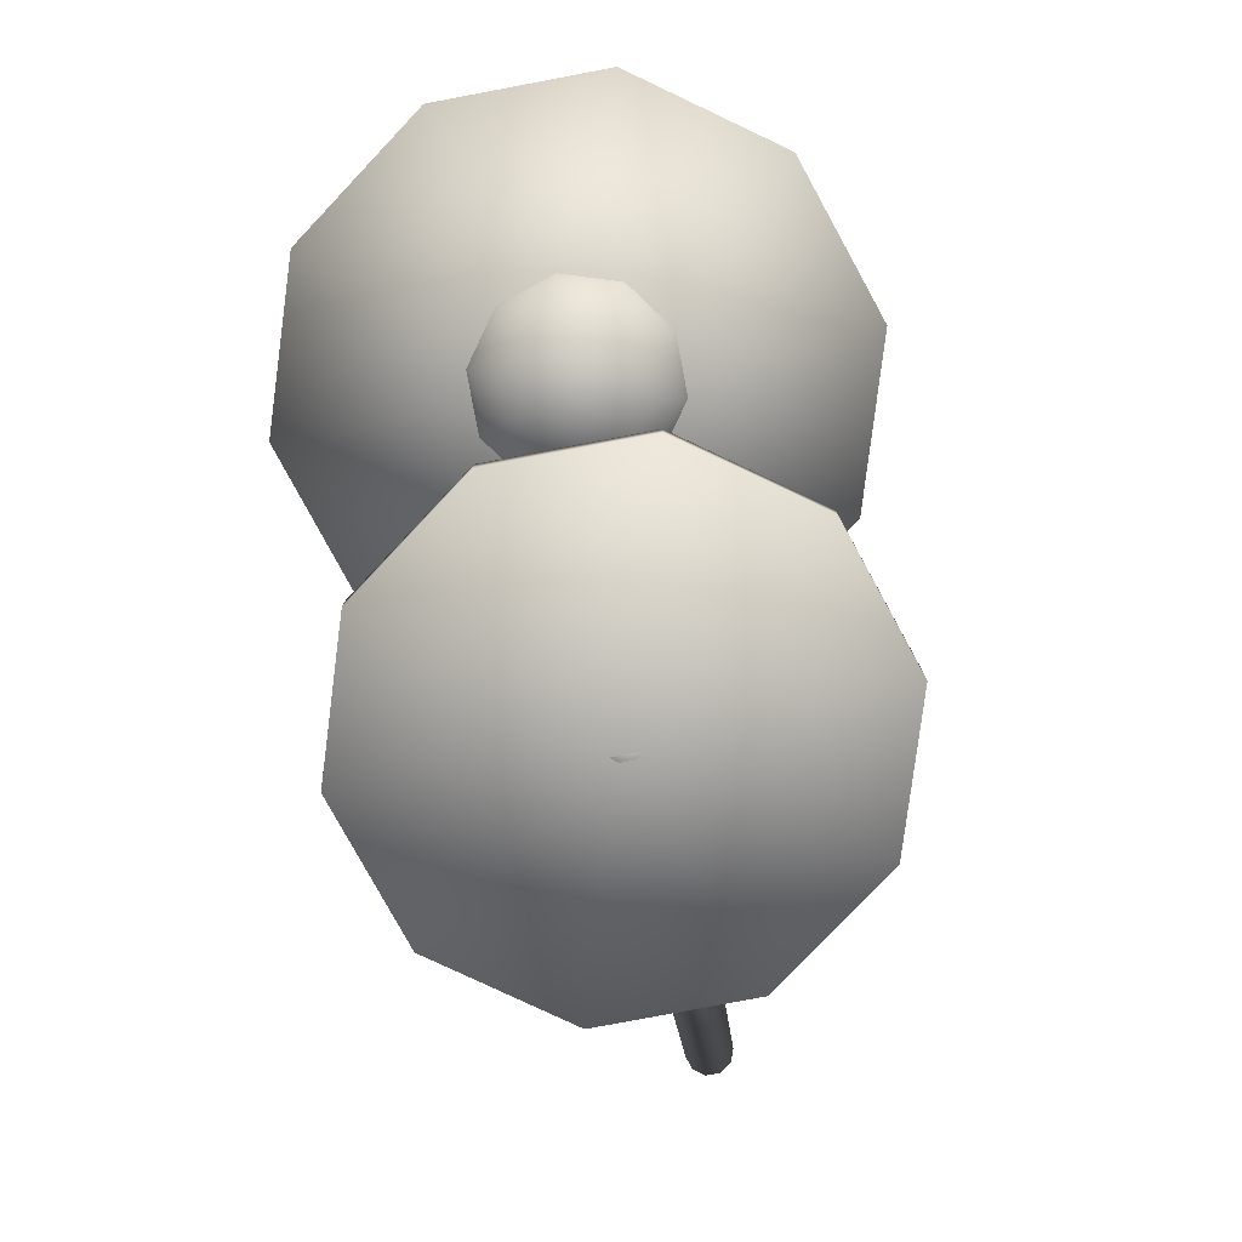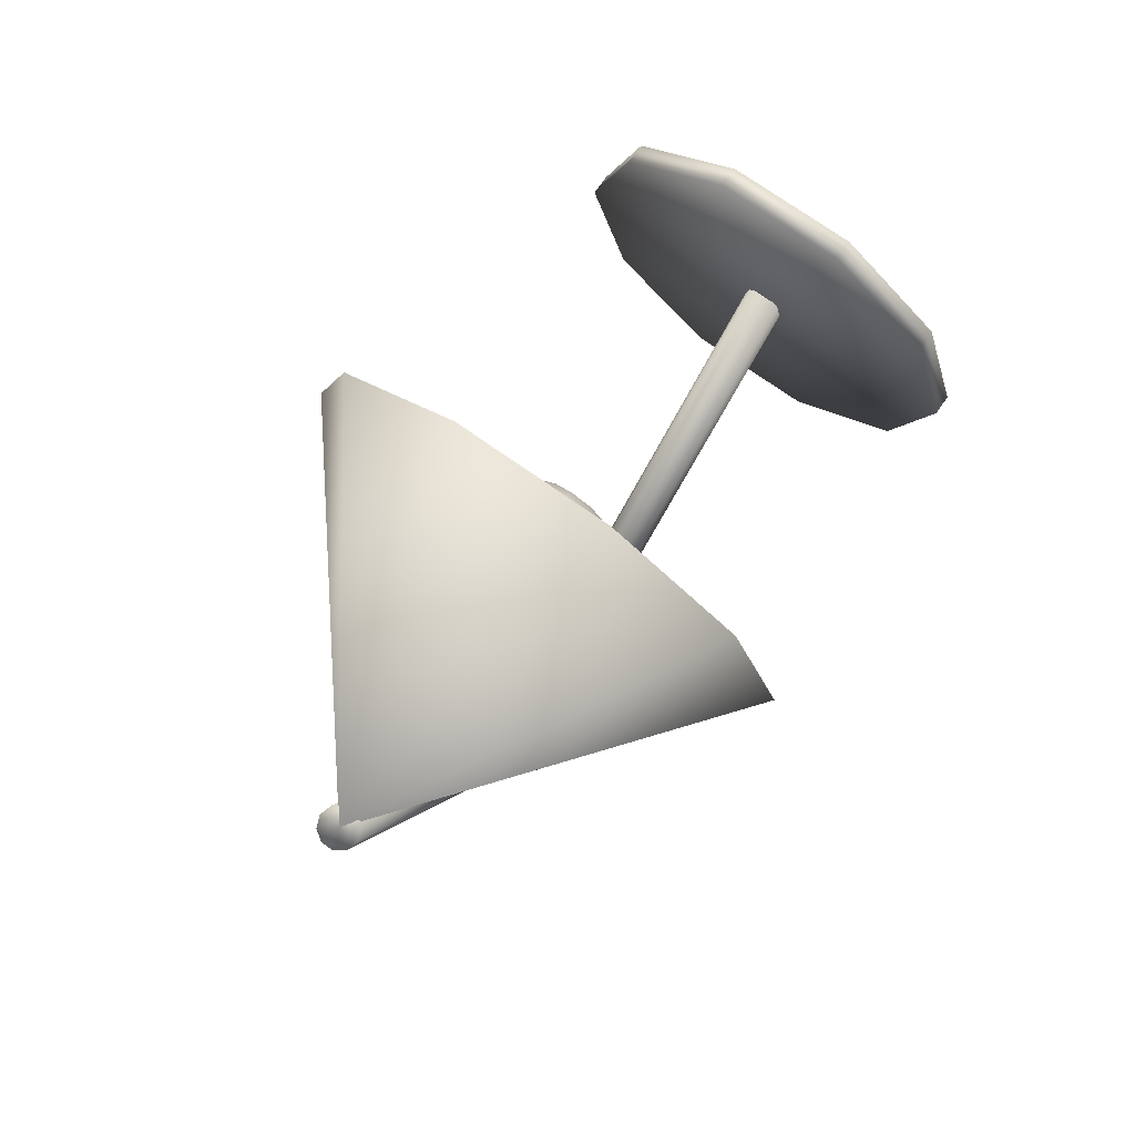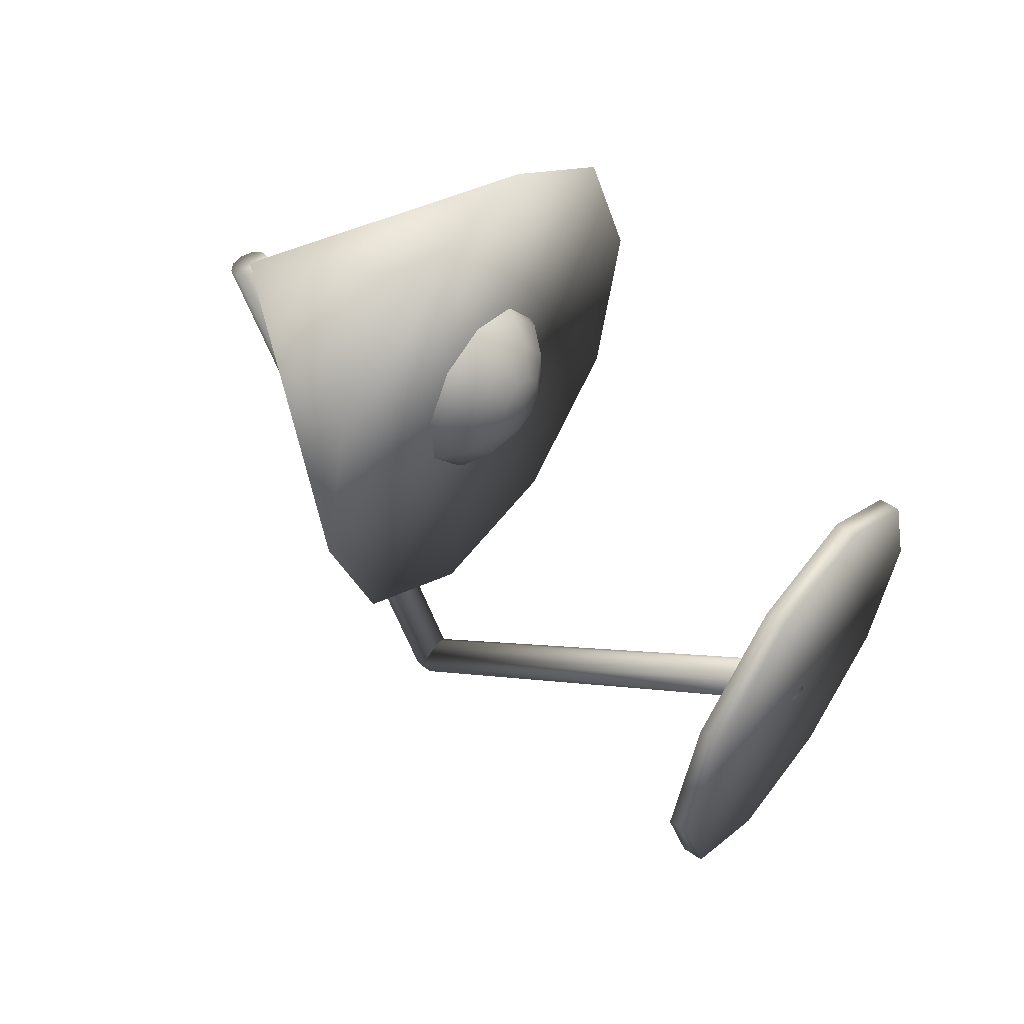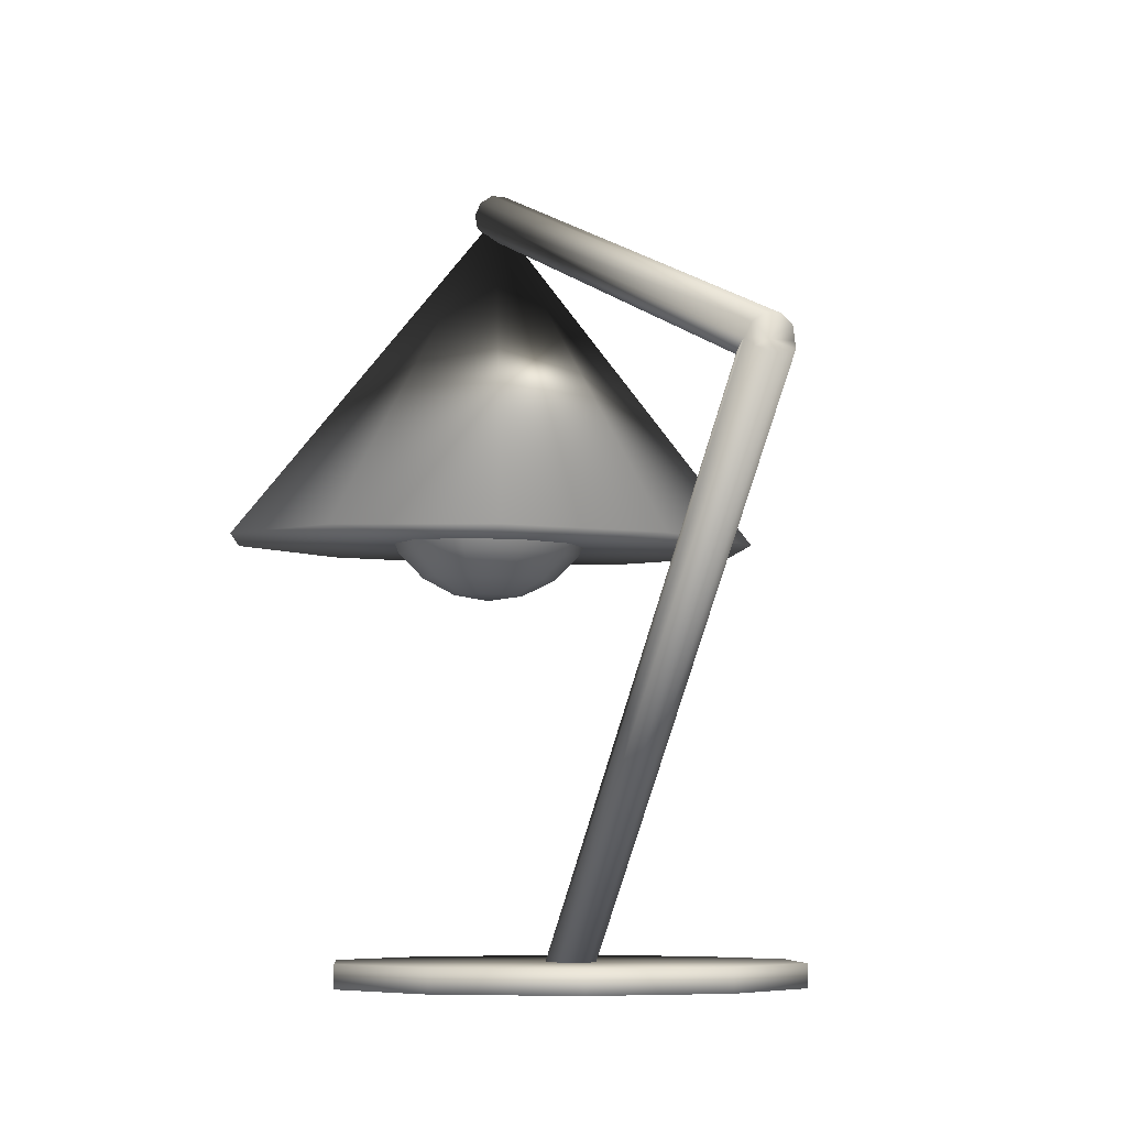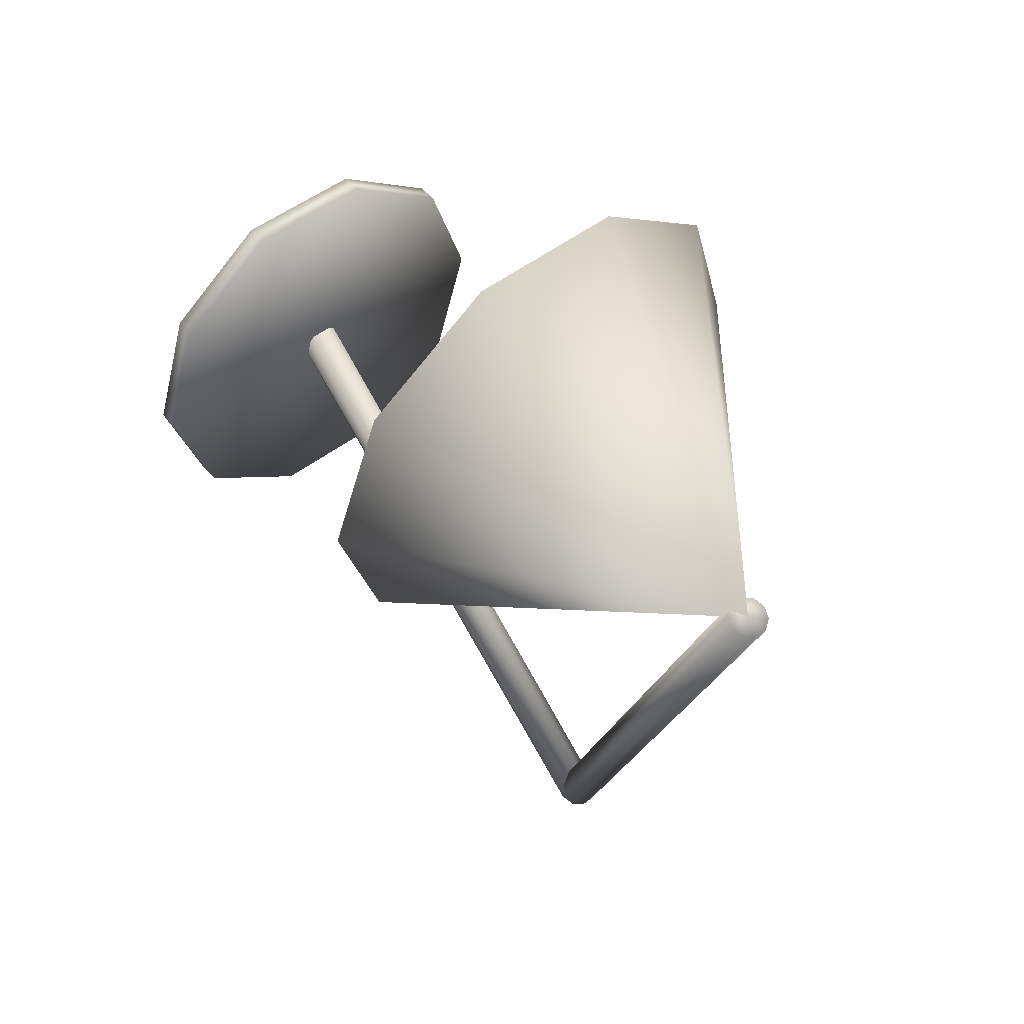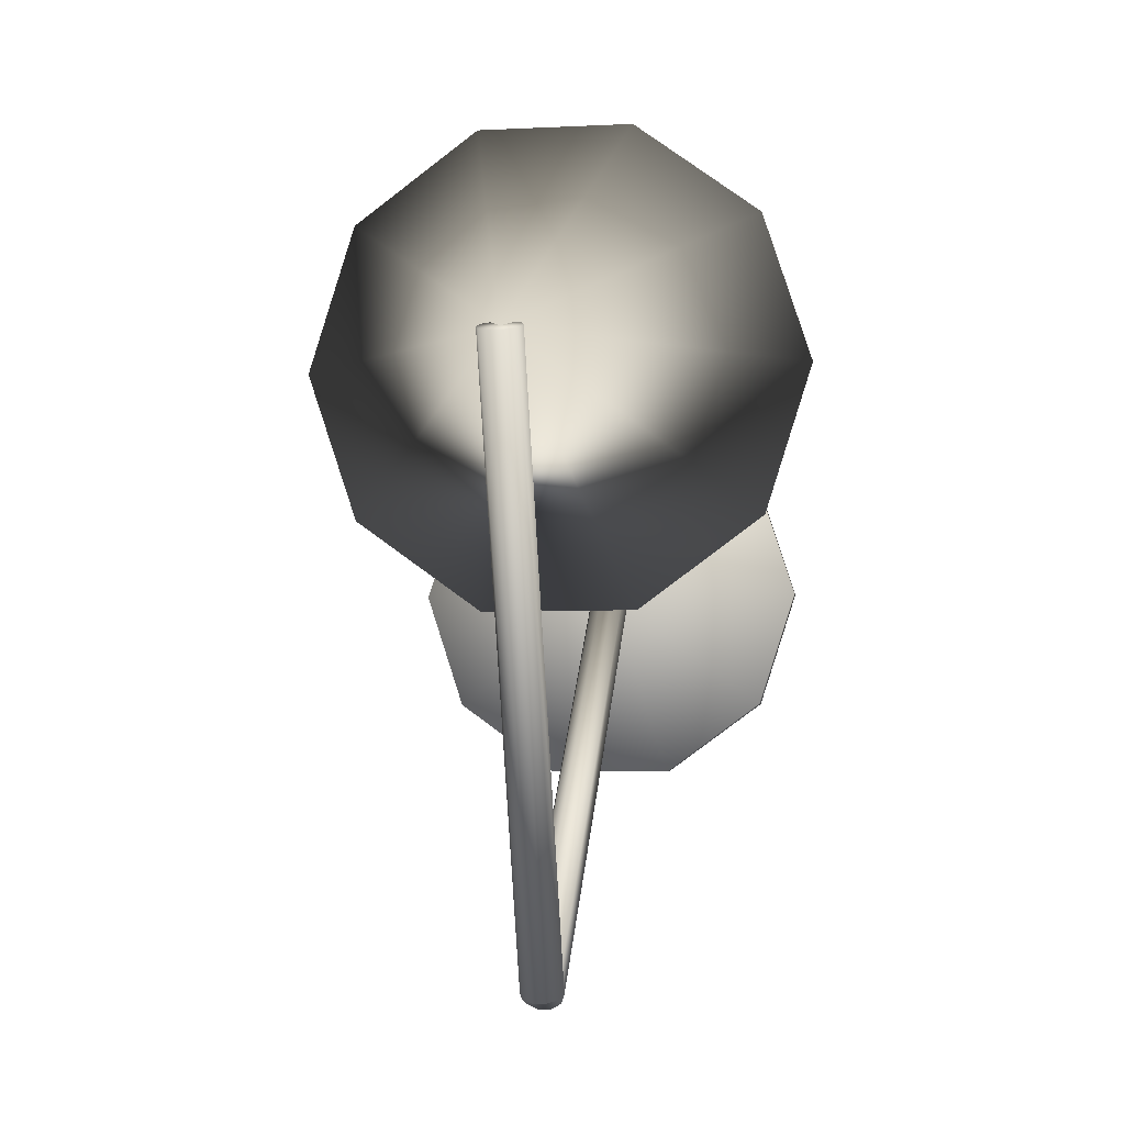
<metadata>
{"format":"obj","ext":"obj","renderer":"f3d","projection":"perspective","resolution":1024,"background":"white","views":[{"elev":-78.8,"azim":10.7,"up":"+Y"},{"elev":74.4,"azim":-144.9,"up":"+Z"},{"elev":54.5,"azim":-54.0,"up":"+Z"},{"elev":-6.7,"azim":158.1,"up":"+Y"},{"elev":50.9,"azim":140.2,"up":"+Z"},{"elev":-5.0,"azim":-171.2,"up":"+Z"}]}
</metadata>
<code>
v 0.1981 -0.3734 0.04153
v 0.1981 -0.3979 0.04153
v 1.3e-07 -0.3979 -0.1024
v 1.3e-07 -0.3734 -0.1024
v 0.07567 -0.3734 0.1305
v 0.07567 -0.3979 0.1305
v -0.07567 -0.3734 0.1305
v -0.07567 -0.3979 0.1305
v -0.1981 -0.3734 0.04153
v -0.1981 -0.3979 0.04153
v -0.2449 -0.3734 -0.1024
v -0.2449 -0.3979 -0.1024
v -0.1981 -0.3734 -0.2463
v -0.1981 -0.3979 -0.2463
v -0.07567 -0.3734 -0.3353
v -0.07567 -0.3979 -0.3353
v 0.07567 -0.3734 -0.3353
v 0.07567 -0.3979 -0.3353
v 0.1981 -0.3734 -0.2463
v 0.1981 -0.3979 -0.2463
v 0.2449 -0.3734 -0.1024
v 0.2449 -0.3979 -0.1024
v 0.02449 0.1763 -0.5757
v 0.01981 0.1855 -0.5647
v 0.02449 -0.3856 -0.1024
v 0.01981 -0.3764 -0.0914
v 1.3e-07 -0.3856 -0.1024
v 1.3e-07 0.1763 -0.5757
v 0.007567 0.1913 -0.5579
v 0.007567 -0.3706 -0.08459
v -0.007567 0.1913 -0.5579
v -0.007567 -0.3706 -0.08459
v -0.01981 0.1855 -0.5647
v -0.01981 -0.3764 -0.0914
v -0.02449 0.1763 -0.5757
v -0.02449 -0.3856 -0.1024
v -0.01981 0.167 -0.5867
v -0.01981 -0.3949 -0.1134
v -0.007567 0.1612 -0.5935
v -0.007567 -0.4006 -0.1202
v 0.007567 0.1612 -0.5935
v 0.007567 -0.4006 -0.1202
v 0.01981 0.167 -0.5867
v 0.01981 -0.3949 -0.1134
v 0.02449 0.4425 0.109
v 0.01981 0.429 0.1143
v 0.01981 0.1628 -0.5705
v 1.3e-07 0.4425 0.109
v 0.007567 0.4207 0.1175
v 0.007567 0.1545 -0.5672
v -0.007567 0.4207 0.1175
v -0.007567 0.1545 -0.5672
v -0.01981 0.429 0.1143
v -0.01981 0.1628 -0.5705
v -0.02449 0.4425 0.109
v -0.01981 0.4559 0.1038
v -0.01981 0.1897 -0.5809
v -0.007567 0.4642 0.1006
v -0.007567 0.198 -0.5841
v 0.007567 0.4642 0.1006
v 0.007567 0.198 -0.5841
v 0.01981 0.4559 0.1038
v 0.01981 0.1897 -0.5809
v 0.2377 0.08423 0.2999
v 1.3e-07 0.07559 0.1274
v 0.09081 0.08956 0.4065
v -0.09081 0.08956 0.4065
v -0.2377 0.08423 0.2999
v -0.2939 0.07559 0.1274
v -0.2377 0.06696 -0.04511
v -0.09081 0.06163 -0.1517
v 0.09081 0.06163 -0.1517
v 0.2377 0.06696 -0.04511
v 0.2939 0.07559 0.1274
v 1.3e-07 0.259 0.1182
v 1.3e-07 0.2549 0.1563
v -0.02224 0.2546 0.1491
v -0.03598 0.2536 0.1302
v -0.03598 0.2525 0.1068
v -0.02224 0.2515 0.08794
v 1.3e-07 0.2511 0.08073
v 0.02224 0.2515 0.08794
v 0.03598 0.2525 0.1068
v 0.03598 0.2536 0.1302
v 0.02224 0.2546 0.1491
v 1.3e-07 0.2393 0.1913
v -0.0423 0.2386 0.1775
v -0.06845 0.2368 0.1416
v -0.06845 0.2346 0.09717
v -0.0423 0.2328 0.06123
v 1.3e-07 0.2321 0.04751
v 0.0423 0.2328 0.06123
v 0.06845 0.2346 0.09717
v 0.06845 0.2368 0.1416
v 0.0423 0.2386 0.1775
v 1.3e-07 0.2136 0.2197
v -0.05822 0.2126 0.2008
v -0.09421 0.2101 0.1513
v -0.09421 0.2071 0.09017
v -0.05822 0.2046 0.0407
v 1.3e-07 0.2037 0.02181
v 0.05822 0.2046 0.0407
v 0.09421 0.2071 0.09017
v 0.09421 0.2101 0.1513
v 0.05822 0.2126 0.2008
v 1.3e-07 0.1803 0.2387
v -0.06845 0.1792 0.2165
v -0.1107 0.1763 0.1584
v -0.1107 0.1727 0.08651
v -0.06845 0.1698 0.02835
v 1.3e-07 0.1687 0.006143
v 0.06845 0.1698 0.02835
v 0.1107 0.1727 0.08651
v 0.1107 0.1763 0.1584
v 0.06845 0.1792 0.2165
v 1.3e-07 0.1429 0.2466
v -0.07197 0.1417 0.2233
v -0.1164 0.1386 0.1621
v -0.1164 0.1348 0.08655
v -0.07197 0.1318 0.0254
v 1.3e-07 0.1306 0.002049
v 0.07197 0.1318 0.0254
v 0.1164 0.1348 0.08655
v 0.1164 0.1386 0.1621
v 0.07197 0.1417 0.2233
v 1.3e-07 0.1048 0.2425
v -0.06845 0.1037 0.2203
v -0.1107 0.1007 0.1622
v -0.1107 0.09715 0.09029
v -0.06845 0.09424 0.03214
v 1.3e-07 0.09313 0.009925
v 0.06845 0.09424 0.03214
v 0.1107 0.09715 0.09029
v 0.1107 0.1007 0.1622
v 0.06845 0.1037 0.2203
v 1.3e-07 0.06981 0.2269
v -0.05822 0.06886 0.208
v -0.09421 0.06639 0.1585
v -0.09421 0.06333 0.09736
v -0.05822 0.06085 0.04789
v 1.3e-07 0.05991 0.029
v 0.05822 0.06085 0.04789
v 0.09421 0.06333 0.09736
v 0.09421 0.06639 0.1585
v 0.05822 0.06886 0.208
v 1.3e-07 0.0414 0.2012
v -0.0423 0.04072 0.1874
v -0.06845 0.03892 0.1515
v -0.06845 0.03669 0.1071
v -0.0423 0.0349 0.07114
v 1.3e-07 0.03421 0.05741
v 0.0423 0.0349 0.07114
v 0.06845 0.03669 0.1071
v 0.06845 0.03892 0.1515
v 0.0423 0.04072 0.1874
v 1.3e-07 0.02233 0.1679
v -0.02224 0.02197 0.1607
v -0.03598 0.02102 0.1418
v -0.03598 0.01985 0.1185
v -0.02224 0.01891 0.09958
v 1.3e-07 0.01855 0.09237
v 0.02224 0.01891 0.09958
v 0.03598 0.01985 0.1185
v 0.03598 0.02102 0.1418
v 0.02224 0.02197 0.1607
v 1.3e-07 0.01445 0.1305
f 21 1 22
f 1 2 22
f 3 22 2
f 4 1 21
f 1 5 2
f 5 6 2
f 3 2 6
f 4 5 1
f 5 7 6
f 7 8 6
f 3 6 8
f 4 7 5
f 7 9 8
f 9 10 8
f 3 8 10
f 4 9 7
f 9 11 10
f 11 12 10
f 3 10 12
f 4 11 9
f 11 13 12
f 13 14 12
f 3 12 14
f 4 13 11
f 13 15 14
f 15 16 14
f 3 14 16
f 4 15 13
f 15 17 16
f 17 18 16
f 3 16 18
f 4 17 15
f 17 19 18
f 19 20 18
f 3 18 20
f 4 19 17
f 19 21 20
f 21 22 20
f 3 20 22
f 4 21 19
f 23 24 25
f 24 26 25
f 27 25 26
f 28 24 23
f 24 29 26
f 29 30 26
f 27 26 30
f 28 29 24
f 29 31 30
f 31 32 30
f 27 30 32
f 28 31 29
f 31 33 32
f 33 34 32
f 27 32 34
f 28 33 31
f 33 35 34
f 35 36 34
f 27 34 36
f 28 35 33
f 35 37 36
f 37 38 36
f 27 36 38
f 28 37 35
f 37 39 38
f 39 40 38
f 27 38 40
f 28 39 37
f 39 41 40
f 41 42 40
f 27 40 42
f 28 41 39
f 41 43 42
f 43 44 42
f 27 42 44
f 28 43 41
f 43 23 44
f 23 25 44
f 27 44 25
f 28 23 43
f 45 46 23
f 46 47 23
f 28 23 47
f 48 46 45
f 46 49 47
f 49 50 47
f 28 47 50
f 48 49 46
f 49 51 50
f 51 52 50
f 28 50 52
f 48 51 49
f 51 53 52
f 53 54 52
f 28 52 54
f 48 53 51
f 53 55 54
f 55 35 54
f 28 54 35
f 48 55 53
f 55 56 35
f 56 57 35
f 28 35 57
f 48 56 55
f 56 58 57
f 58 59 57
f 28 57 59
f 48 58 56
f 58 60 59
f 60 61 59
f 28 59 61
f 48 60 58
f 60 62 61
f 62 63 61
f 28 61 63
f 48 62 60
f 62 45 63
f 45 23 63
f 28 63 23
f 48 45 62
f 48 64 74
f 65 74 64
f 48 66 64
f 65 64 66
f 48 67 66
f 65 66 67
f 48 68 67
f 65 67 68
f 48 69 68
f 65 68 69
f 48 70 69
f 65 69 70
f 48 71 70
f 65 70 71
f 48 72 71
f 65 71 72
f 48 73 72
f 65 72 73
f 48 74 73
f 65 73 74
f 76 77 75
f 77 78 75
f 78 79 75
f 79 80 75
f 80 81 75
f 81 82 75
f 82 83 75
f 83 84 75
f 84 85 75
f 85 76 75
f 76 86 77
f 86 87 77
f 77 87 78
f 87 88 78
f 78 88 79
f 88 89 79
f 79 89 80
f 89 90 80
f 80 90 81
f 90 91 81
f 81 91 82
f 91 92 82
f 82 92 83
f 92 93 83
f 83 93 84
f 93 94 84
f 84 94 85
f 94 95 85
f 85 95 76
f 95 86 76
f 86 96 87
f 96 97 87
f 87 97 88
f 97 98 88
f 88 98 89
f 98 99 89
f 89 99 90
f 99 100 90
f 90 100 91
f 100 101 91
f 91 101 92
f 101 102 92
f 92 102 93
f 102 103 93
f 93 103 94
f 103 104 94
f 94 104 95
f 104 105 95
f 95 105 86
f 105 96 86
f 96 106 97
f 106 107 97
f 97 107 98
f 107 108 98
f 98 108 99
f 108 109 99
f 99 109 100
f 109 110 100
f 100 110 101
f 110 111 101
f 101 111 102
f 111 112 102
f 102 112 103
f 112 113 103
f 103 113 104
f 113 114 104
f 104 114 105
f 114 115 105
f 105 115 96
f 115 106 96
f 106 116 107
f 116 117 107
f 107 117 108
f 117 118 108
f 108 118 109
f 118 119 109
f 109 119 110
f 119 120 110
f 110 120 111
f 120 121 111
f 111 121 112
f 121 122 112
f 112 122 113
f 122 123 113
f 113 123 114
f 123 124 114
f 114 124 115
f 124 125 115
f 115 125 106
f 125 116 106
f 116 126 117
f 126 127 117
f 117 127 118
f 127 128 118
f 118 128 119
f 128 129 119
f 119 129 120
f 129 130 120
f 120 130 121
f 130 131 121
f 121 131 122
f 131 132 122
f 122 132 123
f 132 133 123
f 123 133 124
f 133 134 124
f 124 134 125
f 134 135 125
f 125 135 116
f 135 126 116
f 126 136 127
f 136 137 127
f 127 137 128
f 137 138 128
f 128 138 129
f 138 139 129
f 129 139 130
f 139 140 130
f 130 140 131
f 140 141 131
f 131 141 132
f 141 142 132
f 132 142 133
f 142 143 133
f 133 143 134
f 143 144 134
f 134 144 135
f 144 145 135
f 135 145 126
f 145 136 126
f 136 146 137
f 146 147 137
f 137 147 138
f 147 148 138
f 138 148 139
f 148 149 139
f 139 149 140
f 149 150 140
f 140 150 141
f 150 151 141
f 141 151 142
f 151 152 142
f 142 152 143
f 152 153 143
f 143 153 144
f 153 154 144
f 144 154 145
f 154 155 145
f 145 155 136
f 155 146 136
f 146 156 147
f 156 157 147
f 147 157 148
f 157 158 148
f 148 158 149
f 158 159 149
f 149 159 150
f 159 160 150
f 150 160 151
f 160 161 151
f 151 161 152
f 161 162 152
f 152 162 153
f 162 163 153
f 153 163 154
f 163 164 154
f 154 164 155
f 164 165 155
f 155 165 146
f 165 156 146
f 156 166 157
f 157 166 158
f 158 166 159
f 159 166 160
f 160 166 161
f 161 166 162
f 162 166 163
f 163 166 164
f 164 166 165
f 165 166 156

</code>
